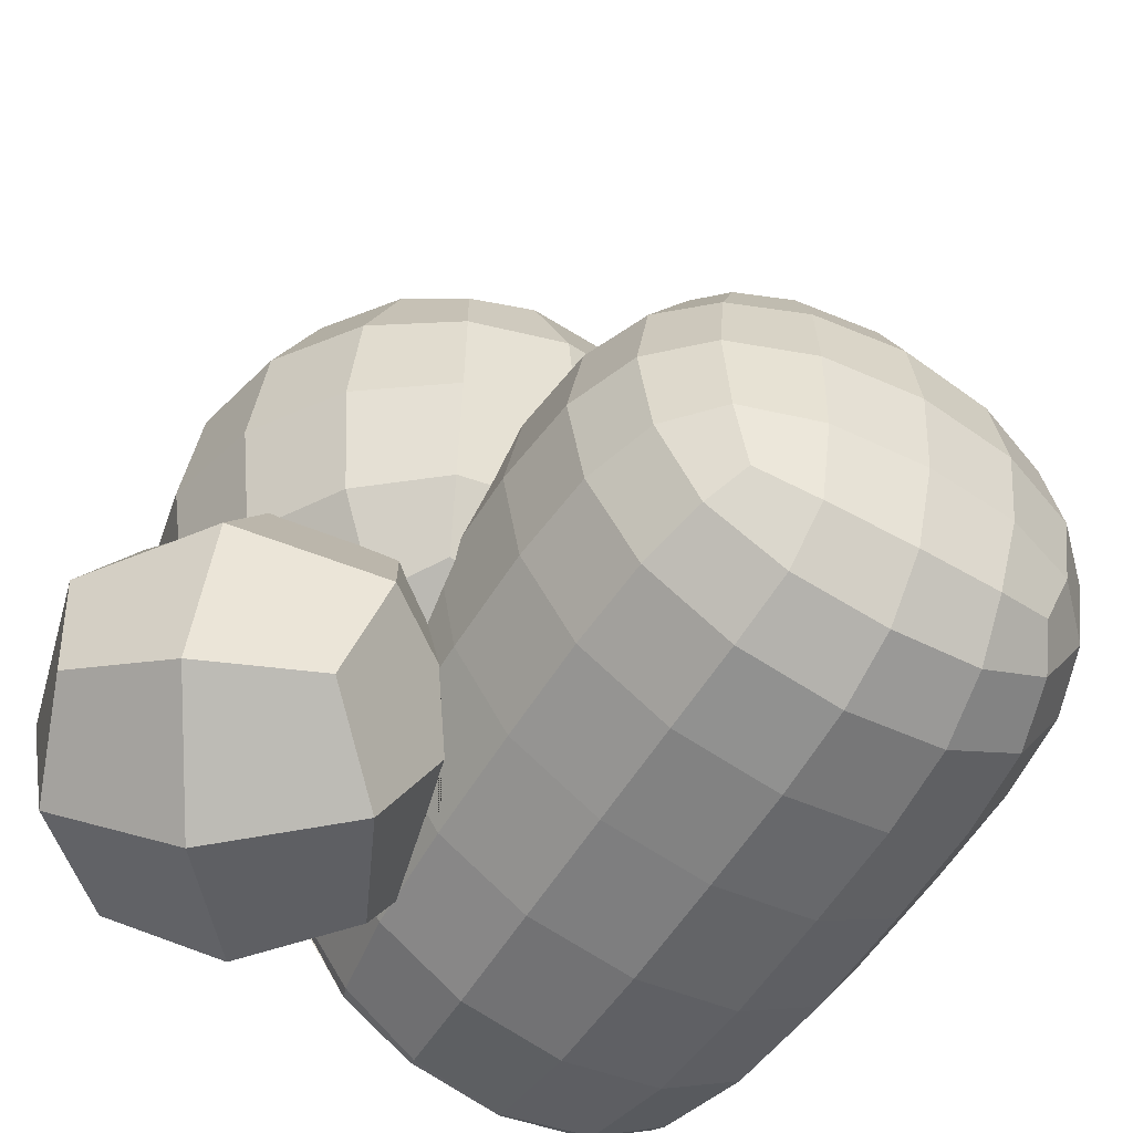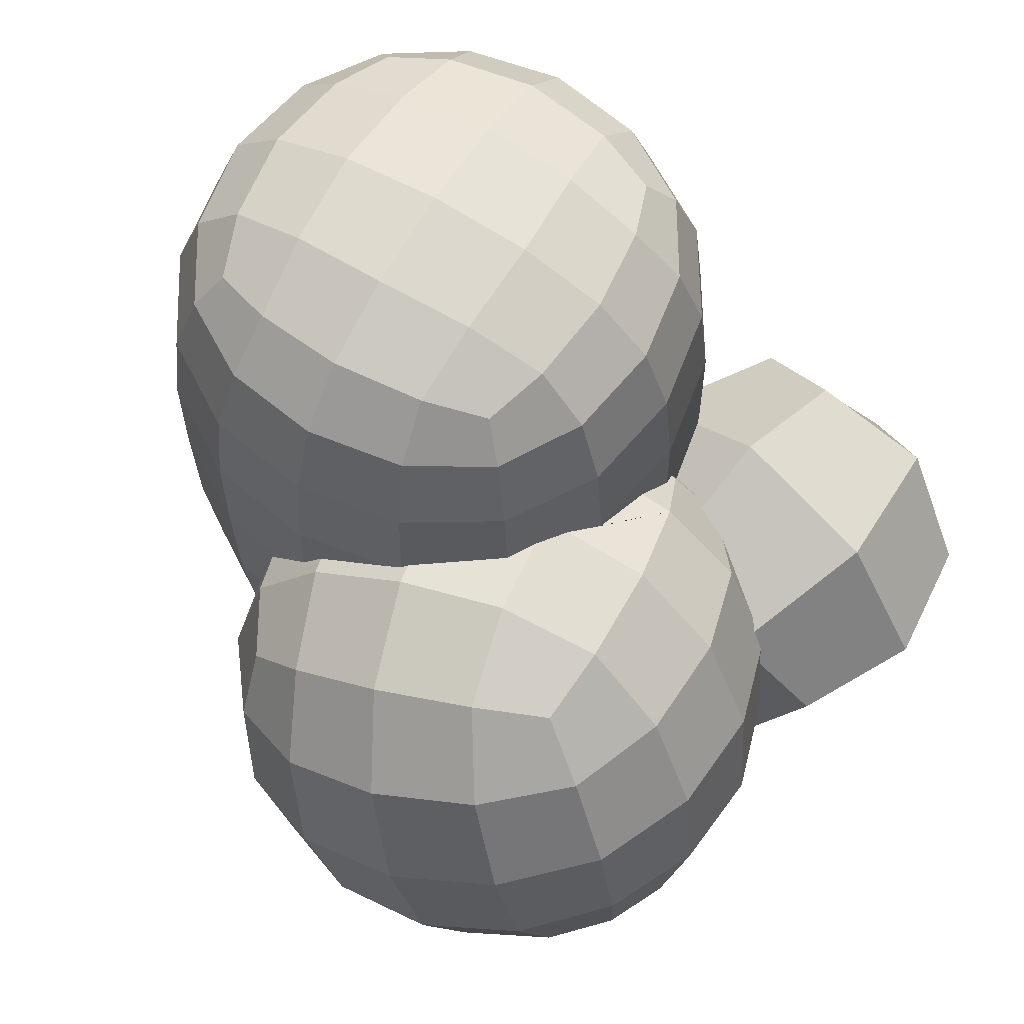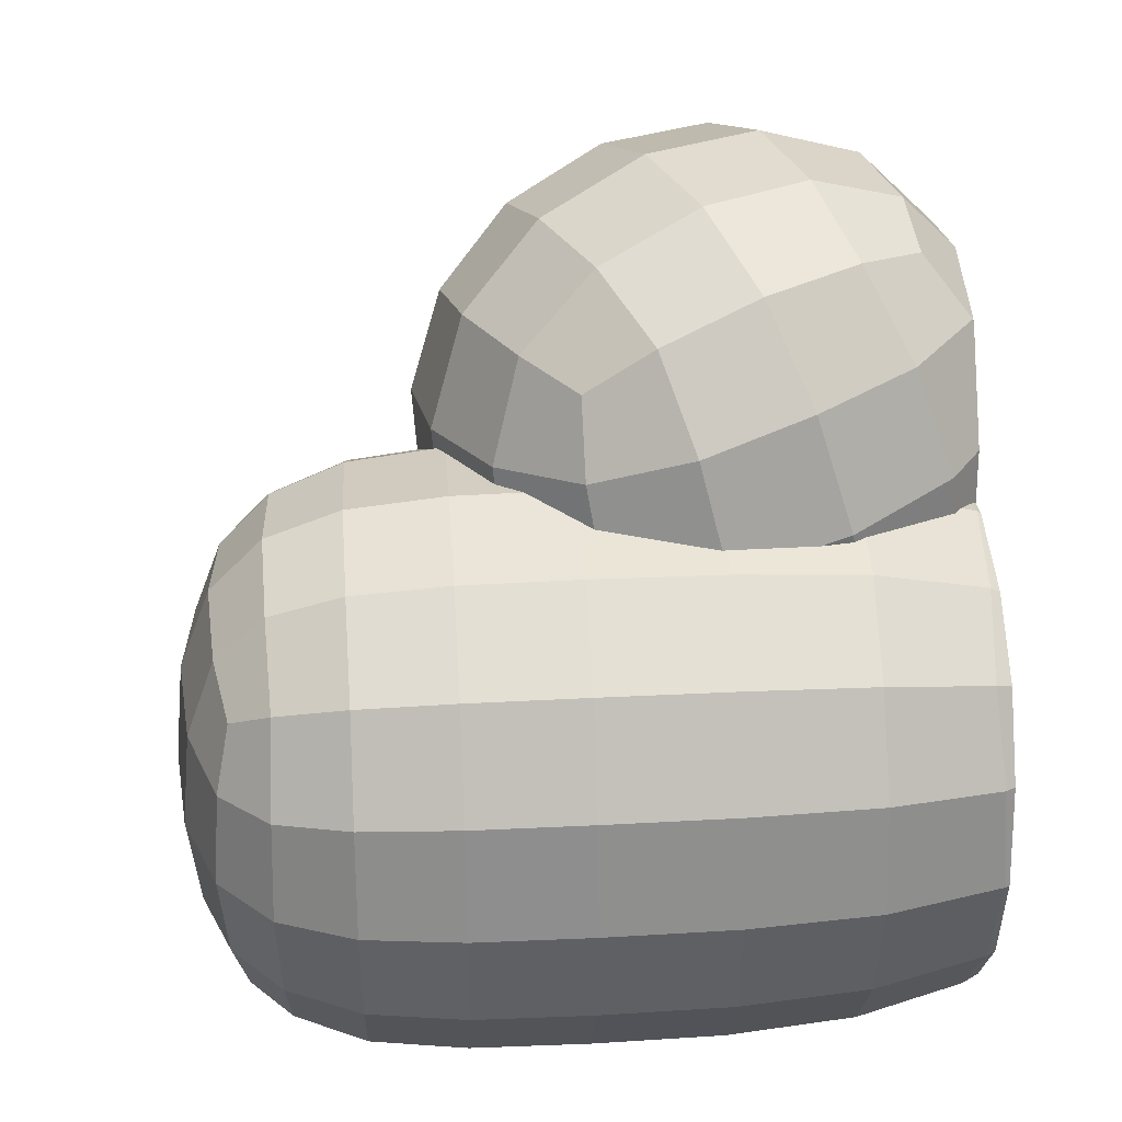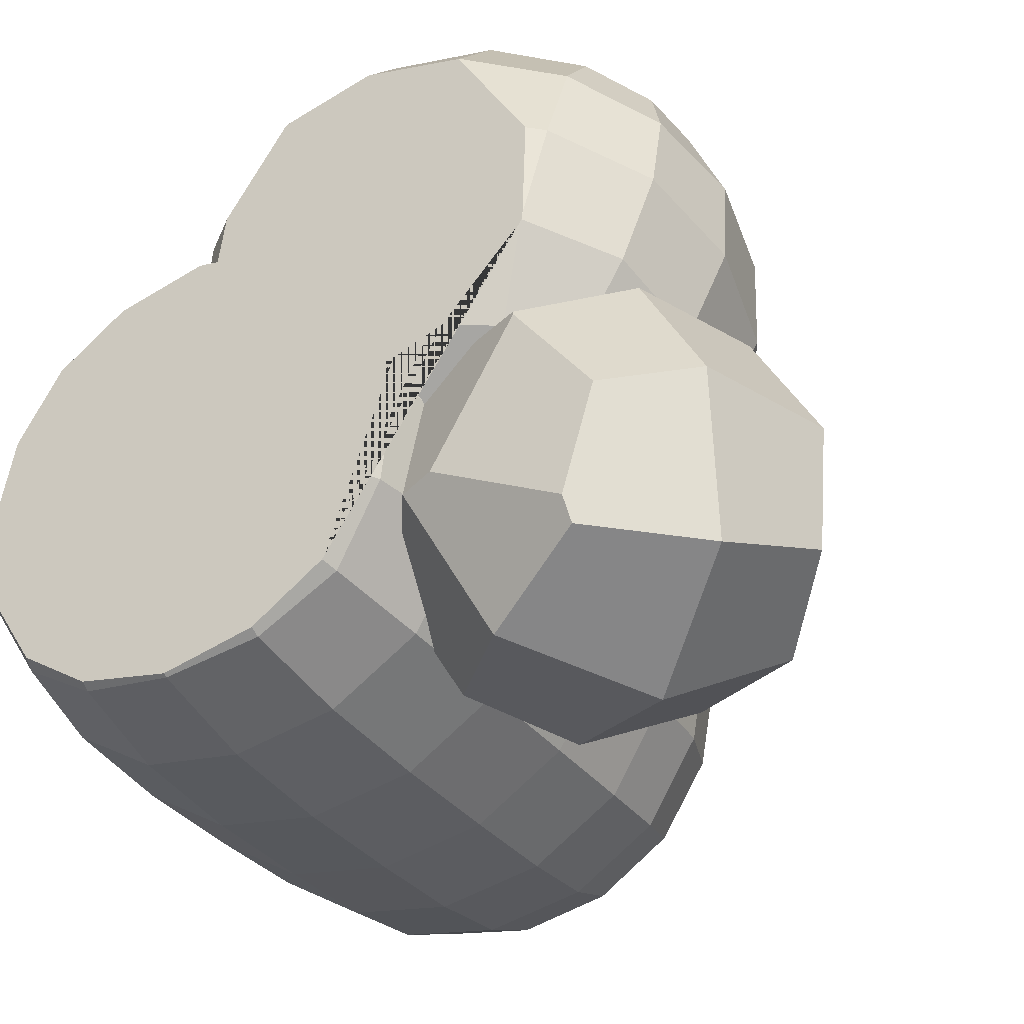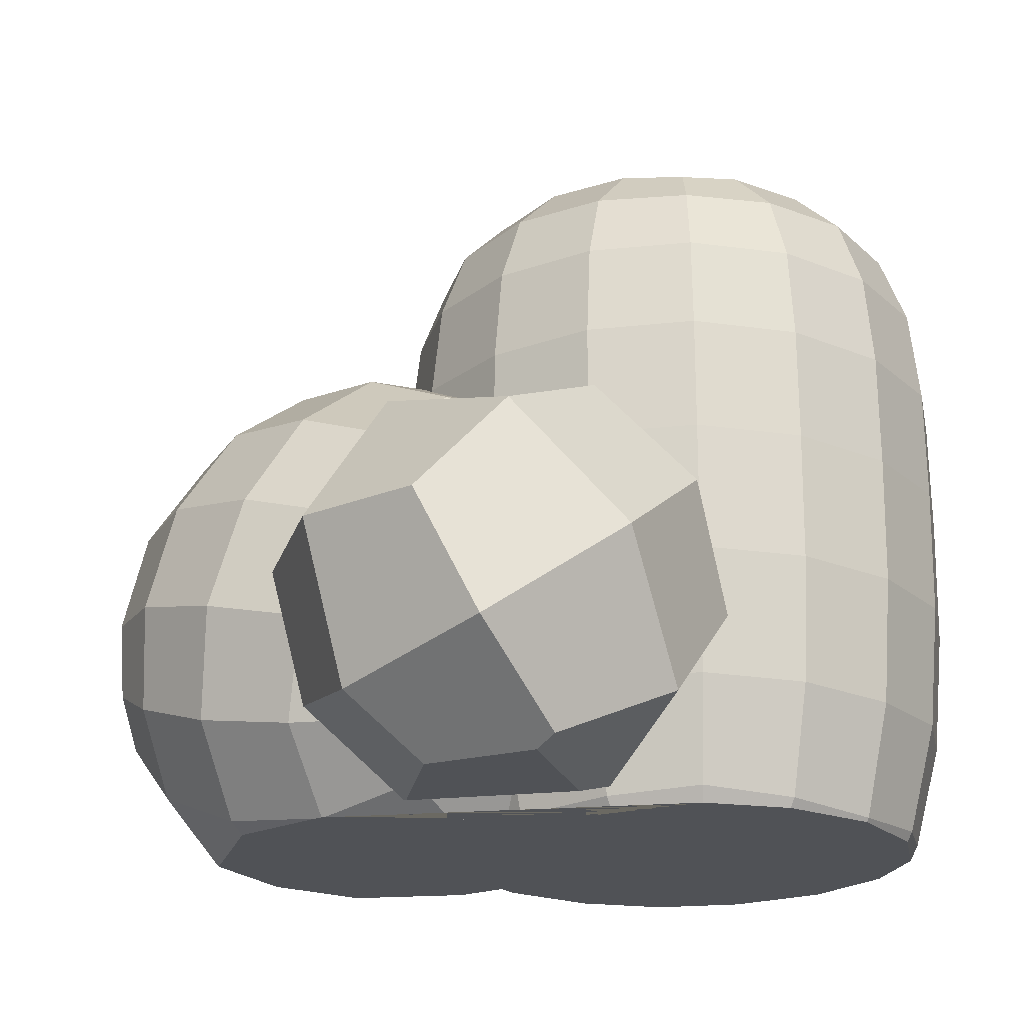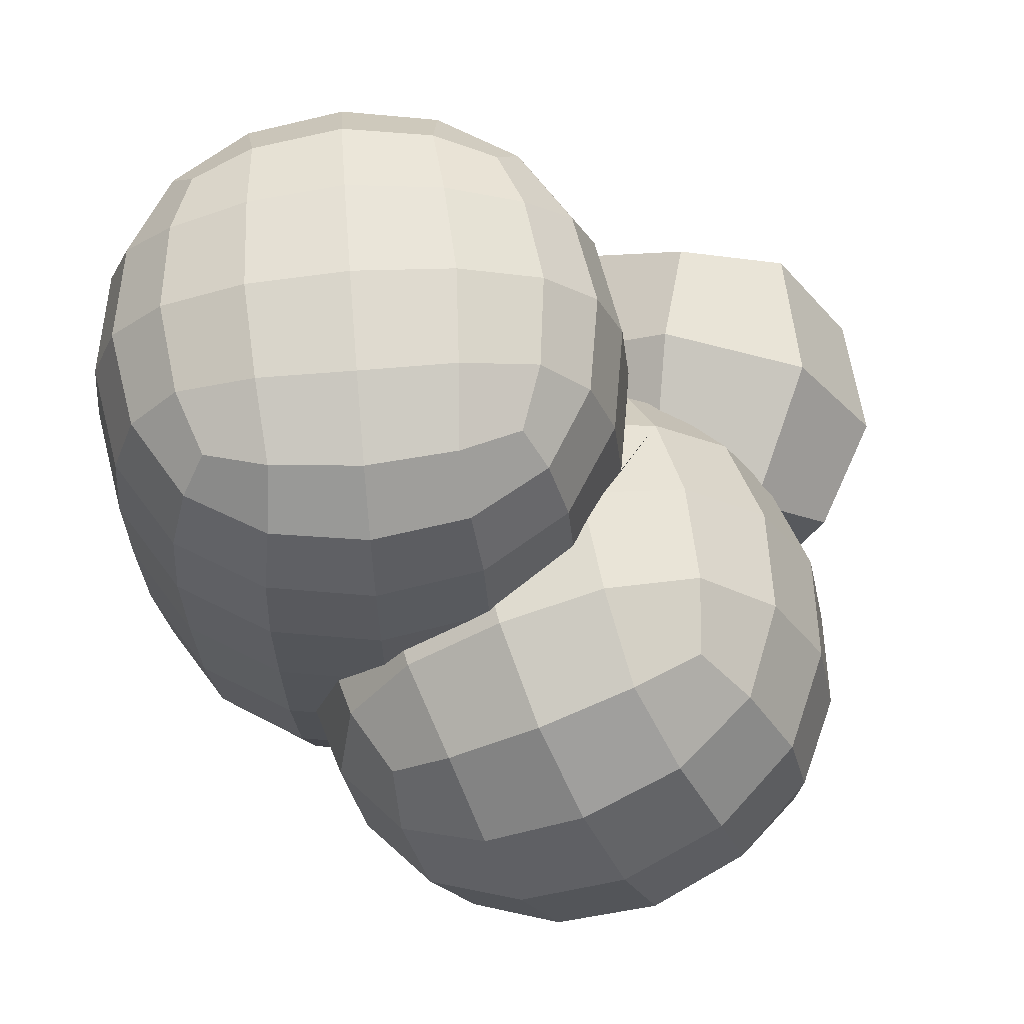
<metadata>
{"format":"obj","ext":"obj","renderer":"f3d","projection":"perspective","resolution":1024,"background":"white","views":[{"elev":-56.4,"azim":149.3,"up":"+Z"},{"elev":64.7,"azim":30.8,"up":"+Y"},{"elev":35.0,"azim":-94.0,"up":"+Z"},{"elev":-33.6,"azim":30.8,"up":"+Z"},{"elev":-20.8,"azim":133.4,"up":"+Y"},{"elev":66.2,"azim":-4.8,"up":"+Y"}]}
</metadata>
<code>
o Object
v 0.8952 0.3493 3.31
v -0.002116 2.711 2.834
v 3.288 1.165 2.845
v 2.391 3.527 2.37
v 2.115 2.922 -0.1136
v 0.73 -0.005364 2.873
v 0.5583 0.8142 3.428
v 0.2145 1.507 3.395
v 0.02592 2.215 3.146
v -0.2982 2.701 2.328
v 2.571 0.1783 0.3098
v 3.472 0.9295 2.341
v 3.511 0.6935 1.605
v 3.309 0.5707 0.8676
v 2.281 3.277 0.3228
v 2.417 3.573 1.025
v 2.444 3.636 1.796
v 2.768 3.15 2.614
v 3.132 2.502 2.829
v 3.301 1.749 2.896
v 1.467 0.3871 3.431
v 2.22 0.5648 3.402
v 2.887 0.8711 3.155
v 1.859 3.577 2.611
v 1.126 3.444 2.822
v 0.4392 3.093 2.886
v 0.1315 0.4855 2.872
v -0.2739 1.199 2.788
v -0.4359 1.979 2.571
v -0.06685 0.2111 2.119
v -0.5038 0.9509 1.988
v 3.446 1.293 0.6246
v 2.879 2.786 0.324
v 3.675 1.487 1.393
v 3.514 2.321 1.208
v 3.077 3.06 1.077
v 3.621 1.675 2.195
v 3.468 2.475 2.062
v 3.053 3.168 1.894
v 2.747 1.588 3.412
v 2.518 2.38 3.385
v 2.179 3.081 3.111
v 2.02 1.322 3.698
v 1.737 2.143 3.683
v 1.422 2.895 3.381
v 1.233 1.072 3.705
v 0.9236 1.837 3.694
v 0.666 2.565 3.405
v 3.004 0.06112 1.815
v 2.299 -0.009222 2.797
v 3.003 0.3632 2.583
v 1.695 3.807 1.89
v 0.8956 3.684 2.054
v 0.1817 3.291 2.183
v 1.679 1.146 -1.874
v 2.737 2.652 -1.592
v 2.756 -0.005546 0.2341
v 3.813 1.501 0.5169
v 3.158 0.0534 -1.583
v 4.215 1.56 -1.3
v 2.489 2.908 -0.6843
v 2.09 2.025 -1.964
v 2.347 0.4412 -1.959
v 3.636 2.277 -1.614
v 3.893 0.6932 -1.609
v 4.292 1.575 -0.3286
v 3.403 0.6213 0.6065
v 3.084 1.373 -2.204
v 3.988 0.406 -0.4339
v 1.859 0.059 -0.9162
v 3.634 2.588 -0.4414
v -1.524 2.743 1.524
v -1.524 2.743 -1.524
v 1.524 2.743 -1.524
v -1.143 5.087 1.143
v -1.143 5.087 -1.143
v 1.143 5.087 1.143
v 1.143 5.087 -1.143
v -1.318 0.1021 1.318
v -1.459 0.8729 1.459
v -1.516 1.797 1.516
v -1.953 2.743 0.8334
v -2.095 2.743 -0
v -1.953 2.743 -0.8334
v -1.516 1.797 -1.516
v -1.459 0.8729 -1.459
v -1.318 0.1021 -1.318
v -0.8334 2.743 -1.953
v 0 2.743 -2.095
v 0.8334 2.743 -1.953
v 1.516 1.797 -1.516
v 1.459 0.8729 -1.459
v 1.318 0.1021 -1.318
v 1.953 2.743 -0.8334
v -0.8334 2.743 1.953
v -1.31 5.186 0.6781
v -1.393 5.235 -0
v -1.31 5.186 -0.6781
v -0.6781 5.186 -1.31
v 0 5.235 -1.393
v 0.6781 5.186 -1.31
v 1.31 5.186 -0.6781
v 1.393 5.235 0
v 1.31 5.186 0.6781
v 0.6781 5.186 1.31
v 0 5.235 1.393
v -0.6781 5.186 1.31
v -1.516 3.589 1.516
v -1.459 4.284 1.459
v -1.318 4.795 1.318
v -1.318 4.795 -1.318
v -1.459 4.284 -1.459
v -1.516 3.589 -1.516
v 1.459 4.284 1.459
v 1.318 4.795 1.318
v 1.318 4.795 -1.318
v 1.459 4.284 -1.459
v 1.516 3.589 -1.516
v -1.677 0.05599 0.7272
v -1.87 0.8605 0.7975
v -1.942 1.796 0.8289
v -1.798 0.01562 -0
v -2.007 0.8482 0
v -2.084 1.794 -0
v -1.677 0.05599 -0.7272
v -1.87 0.8605 -0.7975
v -1.942 1.796 -0.8289
v -0.7272 0.05599 -1.677
v -0.7975 0.8605 -1.87
v -0.8289 1.796 -1.942
v 0 0.01562 -1.798
v -0 0.8482 -2.007
v 0 1.794 -2.084
v 0.7272 0.05599 -1.677
v 0.7975 0.8605 -1.87
v 0.8289 1.796 -1.942
v 1.677 0.05599 -0.7272
v 1.798 0.01562 0
v -0 0.01562 1.798
v -0.7272 0.05599 1.677
v -0.7975 0.8605 1.87
v -0.8289 1.796 1.942
v -1.942 3.59 -0.8289
v -2.084 3.591 -0
v -1.942 3.59 0.8289
v -1.87 4.292 -0.7975
v -2.007 4.299 0
v -1.87 4.292 0.7975
v -1.677 4.823 -0.7272
v -1.798 4.847 0
v -1.677 4.823 0.7272
v 0.7227 5.397 -0.7227
v 0 5.469 -0.7615
v -0.7227 5.397 -0.7227
v 0.7615 5.469 0
v -0 5.547 -0
v -0.7615 5.469 -0
v 0.7227 5.397 0.7227
v -0 5.469 0.7615
v -0.7227 5.397 0.7227
v -0.8289 3.59 1.942
v -0 3.591 2.084
v -0.7975 4.292 1.87
v 0 4.299 2.007
v 0.7975 4.292 1.87
v -0.7272 4.823 1.677
v 0 4.847 1.798
v 0.7272 4.823 1.677
v 0.8289 3.59 -1.942
v 0 3.591 -2.084
v -0.8289 3.59 -1.942
v 0.7975 4.292 -1.87
v -0 4.299 -2.007
v -0.7975 4.292 -1.87
v 0.7272 4.823 -1.677
v -0 4.847 -1.798
v -0.7272 4.823 -1.677
v 1.942 3.59 0.8289
v 2.084 3.591 0
v 1.942 3.59 -0.8289
v 1.87 4.292 0.7975
v 2.007 4.299 -0
v 1.87 4.292 -0.7975
v 1.677 4.823 0.7272
v 1.798 4.847 -0
v 1.677 4.823 -0.7272
v 1.687 2.174 -1.248
v 1.95 2.535 -0.8324
v 1.953 2.545 -0.8146
v 1.61 1.797 -1.363
v 1.458 1.112 -1.483
v 1.478 1.186 -1.478
v 1.472 1.082 -1.472
v 1.537 0.8705 -1.333
v 1.636 0.4024 -0.9544
v 1.731 0.2823 -0.747
v 1.857 0.2882 -0.0505
v 1.781 3.714 1.061
v 1.627 3.769 1.298
v 1.502 3.757 1.502
v 0.8707 3.672 1.905
v 1.927 3.59 0.8539
v 1.942 3.576 0.829
v 2.033 3.325 0.3217
v 0.8263 3.648 1.936
v 0.7225 3.59 1.96
v 0.1552 3.278 2.062
v 2.072 2.919 -0.1228
v 2.092 3.028 0
v -0 3.091 2.091
v 2.038 2.49 -0.3196
v 2.306 2.659 -0.1807
v 2.06 2.743 -0.2048
v 2.648 2.608 0.02275
v 3.148 2.313 0.3794
v 2.388 2.702 -0.08922
v 3.312 2.102 0.5024
v 3.212 2.257 0.4595
v -0.3006 2.743 2.044
v -0.3803 2.651 2.029
v 3.432 1.361 0.6057
v 3.431 1.285 0.6054
v 3.348 1.992 0.5755
v -0.5464 1.171 1.939
v -0.5006 0.94 1.928
v -0.612 1.829 1.98
v -0.6078 1.795 1.98
v 2.567 0.1883 0.3
v 2.598 0.2012 0.3129
v 2.345 0.166 0.2443
v 1.864 0.2928 -0.02326
v 1.861 0.2639 0
v 1.773 0.03384 0.1637
v 1.769 0.02524 0.1733
v 3.241 0.7276 0.6456
v 3.125 0.5644 0.5533
v -0 0.1267 1.826
v 0.1259 0.02261 1.777
v -0.05825 0.1725 1.827
v -0.4509 0.8552 1.93
v 2.298 -0.0138 2.786
v 2.273 -0.0138 2.8
v 1.484 -0.0138 3.019
v 0.7736 -0.0138 2.873
v 0.2231 -0.0138 2.142
v 0.7262 -0.0138 2.853
v -1.275 -0.0138 -1.275
v -1.634 -0.0138 -0.7215
v -1.78 -0.0138 -0
v -1.634 -0.0138 0.7215
v -1.275 -0.0138 1.275
v 0.168 -0.0138 1.746
v -0 -0.0138 1.78
v -0.7215 -0.0138 1.634
v 3.368 -0.0138 -0.5847
v 3.125 -0.0138 -1.388
v 2.764 -0.0138 0.2048
v 2.833 -0.0138 1.011
v 2.841 -0.0138 1.066
v 2.867 -0.0138 1.848
v 2.119 -0.0138 -0.8609
v 2.822 -0.0138 0.9937
v 1.799 -0.0138 0.2123
v 2.195 -0.0138 0.3449
v 1.78 -0.0138 0
v 1.736 -0.0138 0.2182
v 1.275 -0.0138 -1.275
v 1.59 -0.0138 -0.7944
v 1.634 -0.0138 -0.7215
v 0.7215 -0.0138 -1.634
v 0 -0.0138 -1.78
v -0.7215 -0.0138 -1.634
f 27 28 31 30
f 28 29 226 227 224 31
f 30 31 225 240 239
f 31 224 225
f 1 7 27 6
f 7 8 28 27
f 8 9 29 28
f 9 2 10 29
f 29 10 220 226
f 6 27 30 245 246
f 11 228 229
f 32 221 223 217 35 34
f 34 35 38 37
f 35 36 39 38
f 33 15 16 36
f 36 16 17 39
f 39 17 4 18
f 38 39 18 19
f 37 38 19 20
f 12 37 20 3
f 13 34 37 12
f 14 32 34 13
f 40 41 44 43
f 41 42 45 44
f 43 44 47 46
f 44 45 48 47
f 3 20 40 23
f 20 19 41 40
f 19 18 42 41
f 18 4 24 42
f 42 24 25 45
f 45 25 26 48
f 48 26 2 9
f 47 48 9 8
f 46 47 8 7
f 21 46 7 1
f 22 43 46 21
f 23 40 43 22
f 11 229 236 14 258 262
f 49 13 12 51
f 51 12 3 23
f 50 51 23 22
f 6 244 243 21 1
f 5 208 209 204 15
f 54 10 2 26
f 53 54 26 25
f 52 53 25 24
f 17 52 24 4
f 16 198 199 52 17
f 15 204 203 202 198 16
f 55 62 68 63
f 62 56 64 68
f 68 64 60 65
f 63 68 65 59
f 59 65 69 255 256
f 65 60 66 69
f 69 66 58 67
f 57 67 235 236 229 228 230
f 67 58 223 221 222 235
f 55 63 70 195 194 193 191
f 63 59 256 261 70
f 70 261 257 57 230 231 197
f 60 64 71 66
f 64 56 61 71
f 71 61 216 214 215 218
f 66 71 218 217 223 58
f 119 120 123 122
f 120 121 124 123
f 122 123 126 125
f 123 124 127 126
f 79 80 120 119
f 80 81 121 120
f 81 72 82 121
f 121 82 83 124
f 124 83 84 127
f 127 84 73 85
f 126 127 85 86
f 125 126 86 87
f 128 129 132 131
f 129 130 133 132
f 131 132 135 134
f 132 133 136 135
f 87 86 129 128
f 86 85 130 129
f 85 73 88 130
f 130 88 89 133
f 133 89 90 136
f 136 90 74 91
f 135 136 91 192 191 193 92
f 134 135 92 93
f 137 196 197 231 232 138
f 138 232 233 234
f 93 92 194 195 196 137
f 92 193 194
f 91 74 94 188 187 190
f 139 237 239 240 141 140
f 142 95 72 81
f 141 142 81 80
f 140 141 80 79
f 143 144 147 146
f 144 145 148 147
f 146 147 150 149
f 147 148 151 150
f 73 84 143 113
f 84 83 144 143
f 83 82 145 144
f 82 72 108 145
f 145 108 109 148
f 148 109 110 151
f 151 110 75 96
f 150 151 96 97
f 149 150 97 98
f 111 149 98 76
f 112 146 149 111
f 113 143 146 112
f 152 153 156 155
f 153 154 157 156
f 155 156 159 158
f 156 157 160 159
f 78 101 152 102
f 101 100 153 152
f 100 99 154 153
f 99 76 98 154
f 154 98 97 157
f 157 97 96 160
f 160 96 75 107
f 159 160 107 106
f 158 159 106 105
f 104 158 105 77
f 103 155 158 104
f 102 152 155 103
f 161 162 164 163
f 162 206 205 165 164
f 163 164 167 166
f 164 165 168 167
f 72 95 161 108
f 95 219 210 162 161
f 165 114 115 168
f 168 115 77 105
f 167 168 105 106
f 166 167 106 107
f 110 166 107 75
f 109 163 166 110
f 108 161 163 109
f 169 170 173 172
f 170 171 174 173
f 172 173 176 175
f 173 174 177 176
f 74 90 169 118
f 90 89 170 169
f 89 88 171 170
f 88 73 113 171
f 171 113 112 174
f 174 112 111 177
f 177 111 76 99
f 176 177 99 100
f 175 176 100 101
f 116 175 101 78
f 117 172 175 116
f 118 169 172 117
f 178 179 182 181
f 179 180 183 182
f 181 182 185 184
f 182 183 186 185
f 94 74 118 180
f 180 118 117 183
f 183 117 116 186
f 186 116 78 102
f 185 186 102 103
f 184 185 103 104
f 115 184 104 77
f 114 181 184 115
f 187 188 189 61 56 62
f 191 192 190 187 62 55
f 197 196 195 70
f 190 192 91
f 189 211 212 216 61
f 201 205 206 207 54 53
f 222 221 32
f 238 237 139
f 199 200 201 53 52
f 209 208 213 94 180 179
f 227 226 220 219 95 142
f 207 210 219 220 10 54
f 210 207 206 162
f 203 204 209 179 178
f 205 201 200 114 165
f 236 235 222 32 14
f 212 211 213 208 5
f 202 203 178
f 213 211 189 188 94
f 217 218 215 33 36 35
f 240 225 224 227 142 141
f 215 214 33
f 214 216 212 5 15 33
f 200 199 198 202 178 181 114
f 260 259 49
f 250 251 79 119
f 249 250 119 122
f 247 248 125 87
f 252 245 30 239 237 238
f 269 268 267 93 137
f 264 263 233 232 231 230 228 11
f 257 255 69 67 57
f 243 242 50 22 21
f 246 244 6
f 248 249 122 125
f 263 266 234 233
f 265 269 137 138
f 251 254 140 79
f 254 253 139 140
f 241 260 49 51 50
f 256 255 257 261
f 267 268 269 265 266 263 264 262 258 259 260 241 242 243 244 246 245 252 253 254 251 250 249 248 247 272 271 270
f 242 241 50
f 267 270 134 93
f 266 265 138 234
f 272 247 87 128
f 253 252 238 139
f 259 258 14 13 49
f 262 264 11
f 270 271 131 134
f 271 272 128 131

</code>
